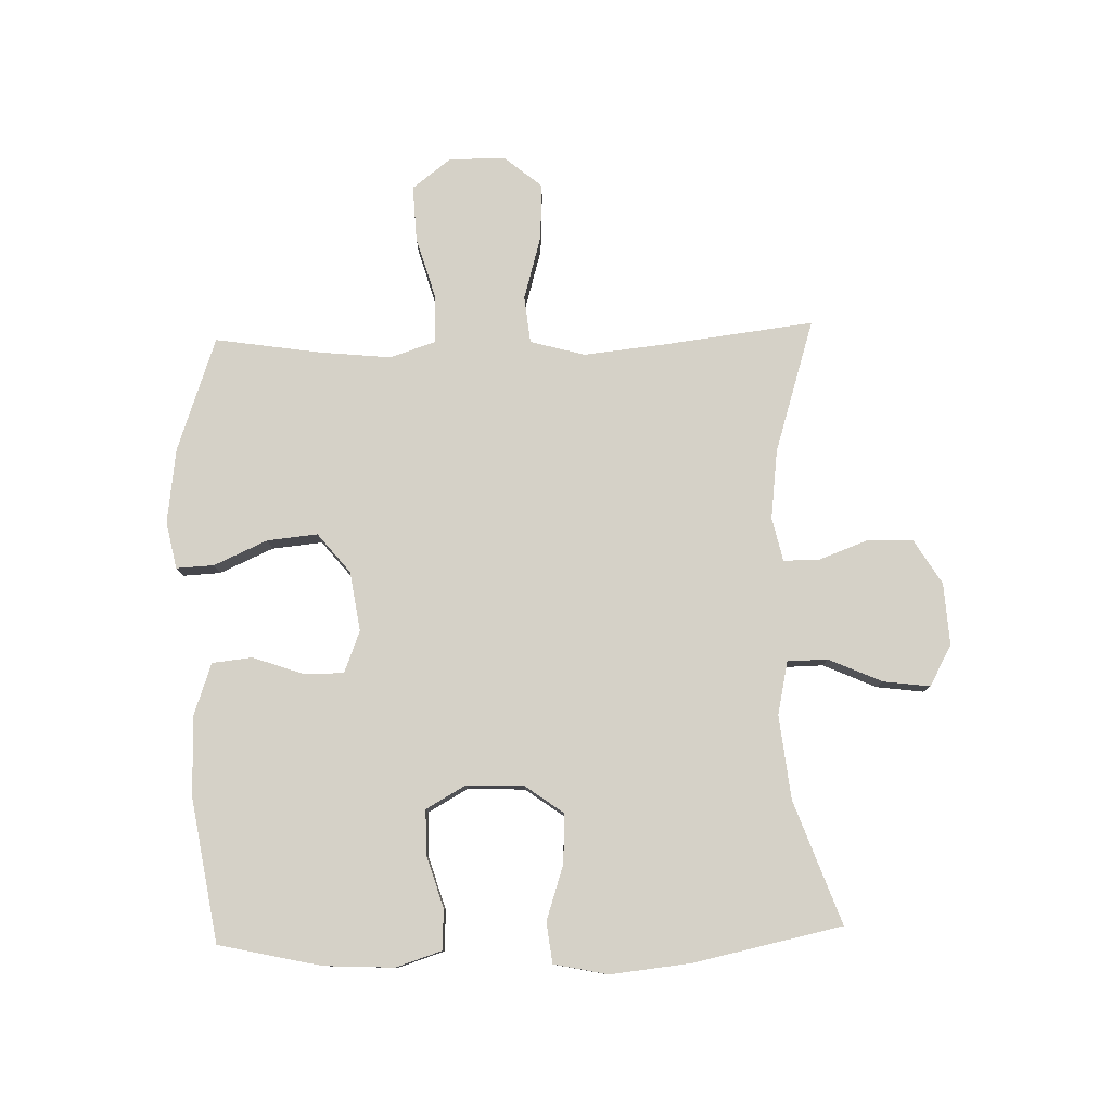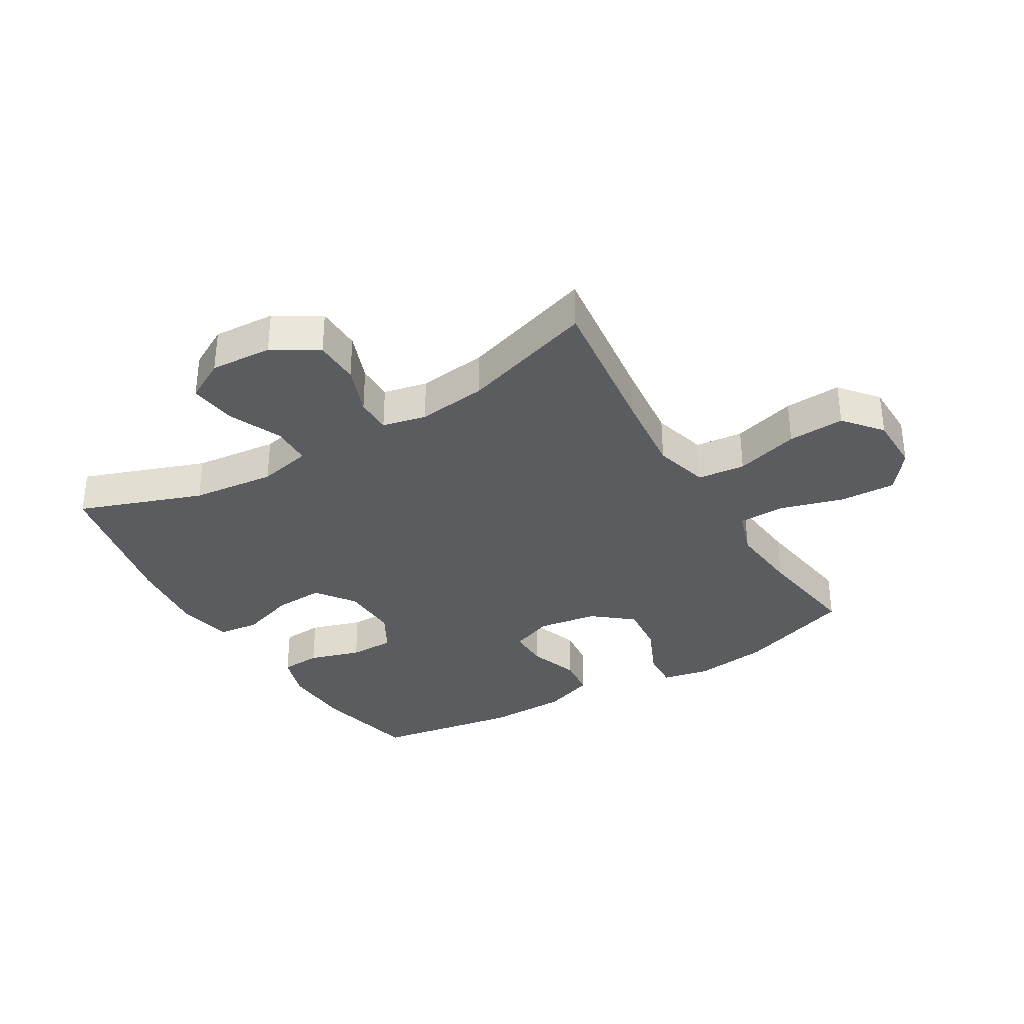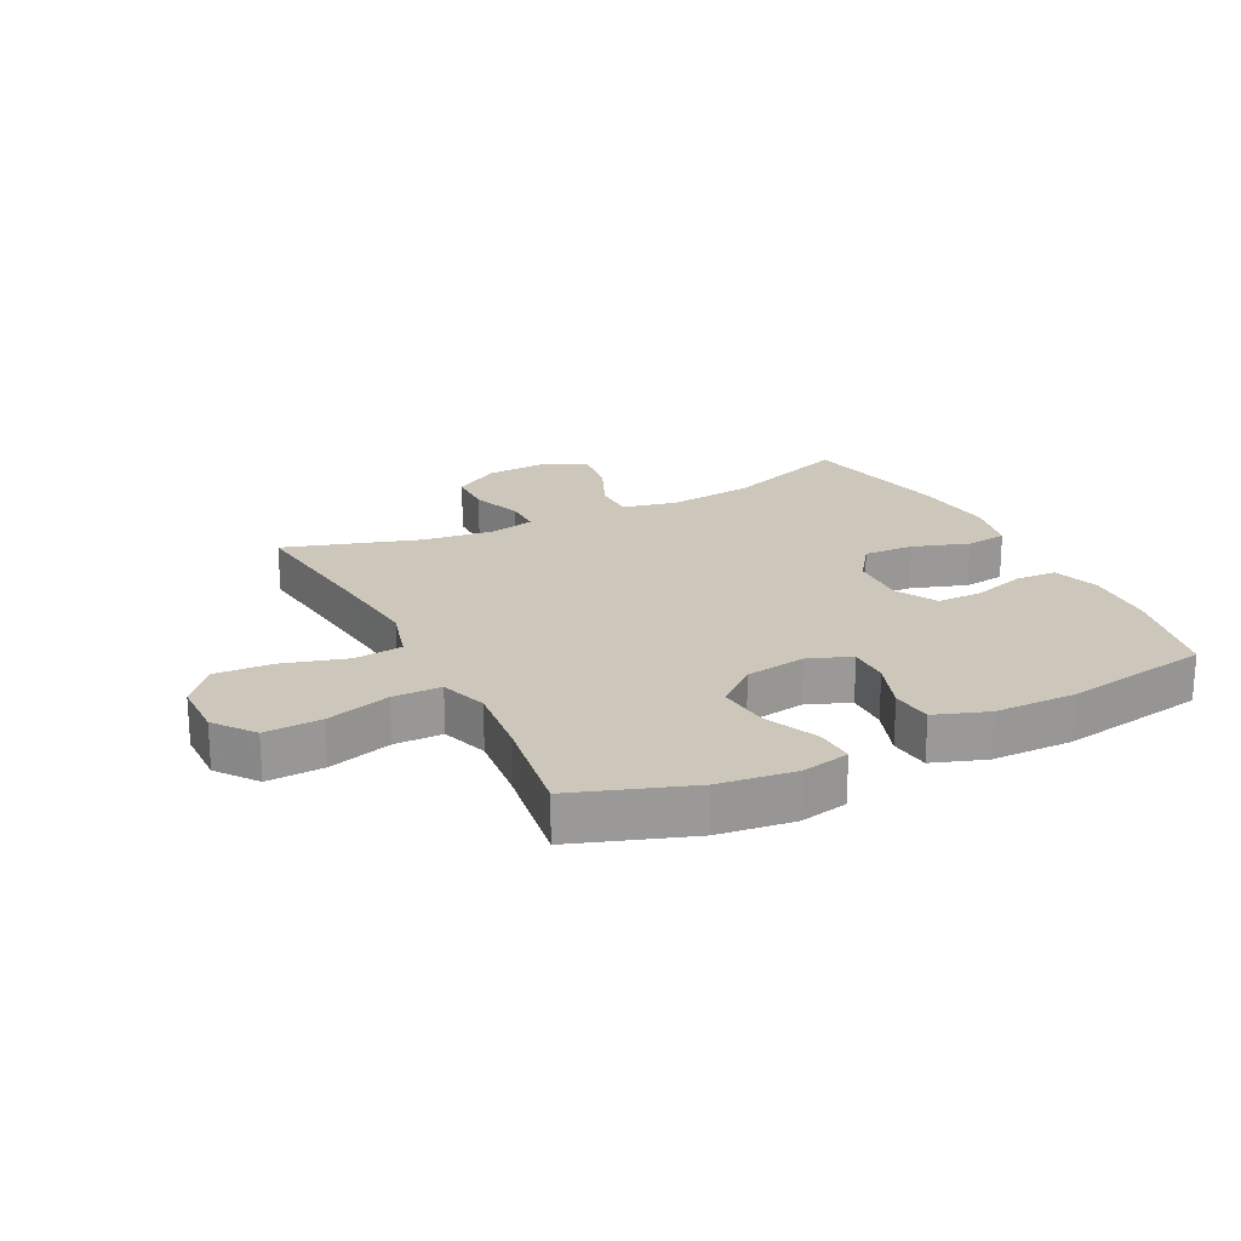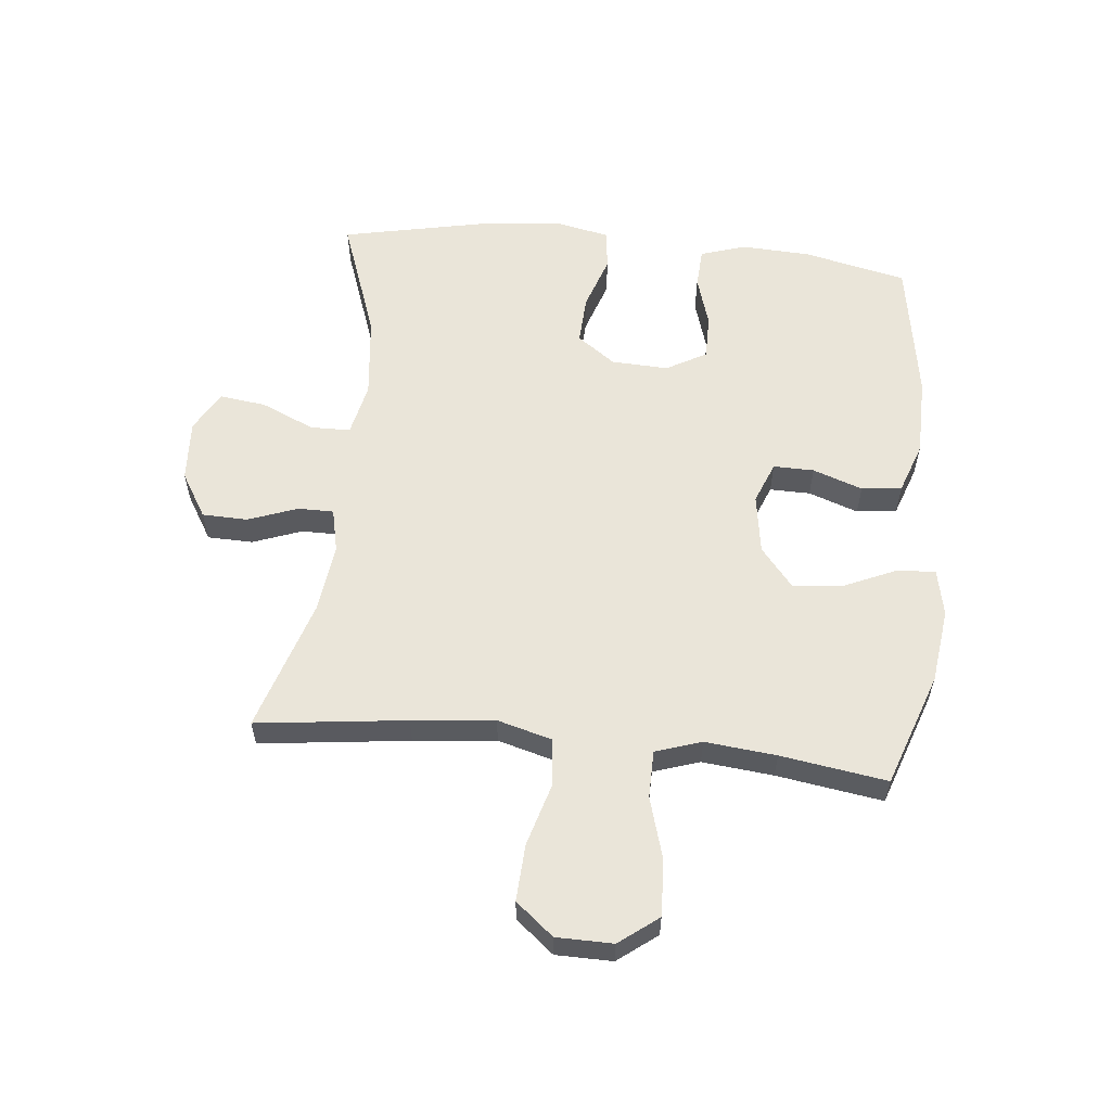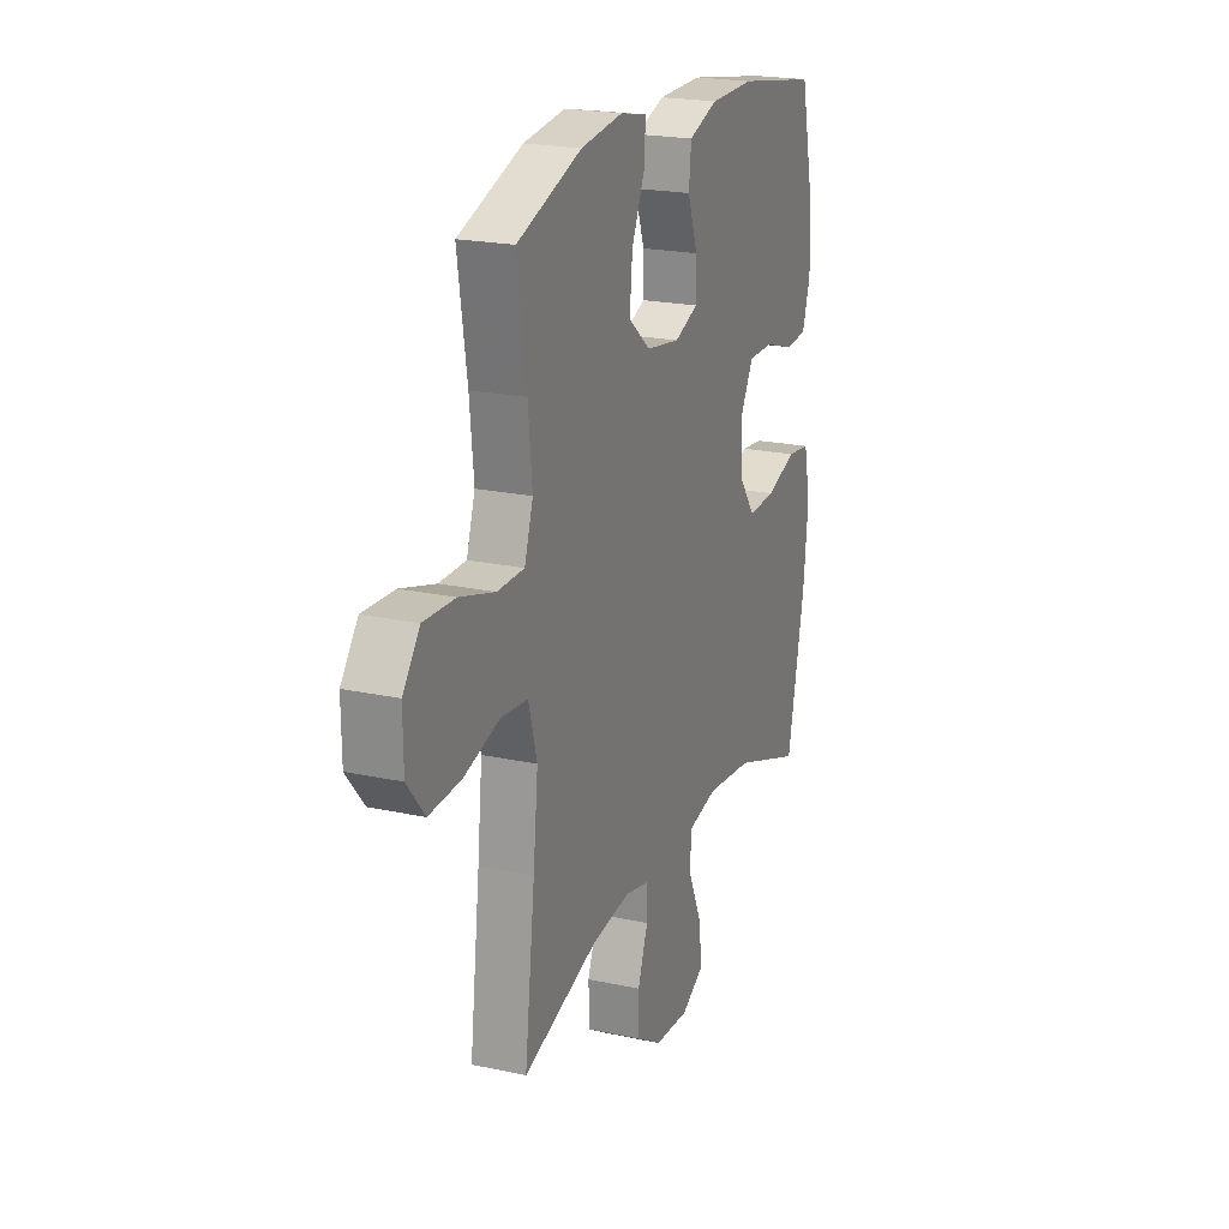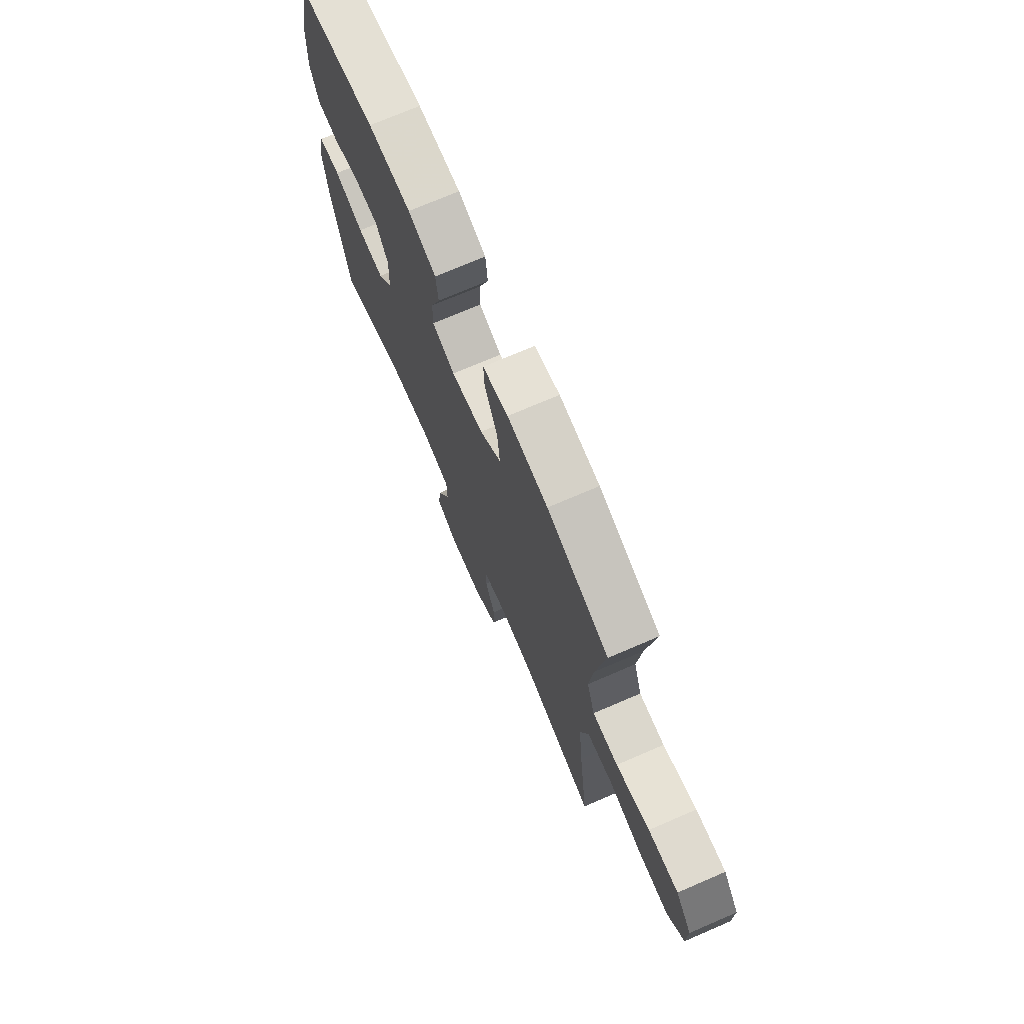
<metadata>
{"format":"obj","ext":"obj","renderer":"f3d","projection":"perspective","resolution":1024,"background":"white","views":[{"elev":79.1,"azim":88.3,"up":"+Y"},{"elev":-34.3,"azim":-149.2,"up":"+Y"},{"elev":21.5,"azim":-26.8,"up":"+Y"},{"elev":58.0,"azim":-84.2,"up":"+Y"},{"elev":21.0,"azim":-68.8,"up":"+Z"},{"elev":72.7,"azim":-113.3,"up":"+Z"}]}
</metadata>
<code>
v -0.5 0.07 0.5
v -0.312 0.07 0.566
v -0.189 0.07 0.582
v -0.112 0.07 0.566
v -0.115 0.07 0.504
v -0.154 0.07 0.416
v -0.162 0.07 0.333
v -0.097 0.07 0.28
v 0.001 0.07 0.265
v 0.07 0.07 0.292
v 0.069 0.07 0.359
v 0.04 0.07 0.441
v 0.047 0.07 0.507
v 0.132 0.07 0.537
v 0.263 0.07 0.539
v 0.5 0.07 0.5
v 0.538 0.07 0.331
v 0.544 0.07 0.216
v 0.52 0.07 0.141
v 0.454 0.07 0.137
v 0.369 0.07 0.163
v 0.295 0.07 0.163
v 0.258 0.07 0.097
v 0.262 0.07 0.003
v 0.308 0.07 -0.06
v 0.389 0.07 -0.056
v 0.479 0.07 -0.026
v 0.546 0.07 -0.034
v 0.565 0.07 -0.123
v 0.551 0.07 -0.256
v 0.5 0.07 -0.5
v 0.297 0.07 -0.427
v 0.16 0.07 -0.412
v 0.072 0.07 -0.431
v 0.071 0.07 -0.497
v 0.11 0.07 -0.585
v 0.12 0.07 -0.662
v 0.053 0.07 -0.699
v -0.049 0.07 -0.693
v -0.123 0.07 -0.648
v -0.125 0.07 -0.573
v -0.095 0.07 -0.492
v -0.095 0.07 -0.433
v -0.167 0.07 -0.417
v -0.281 0.07 -0.431
v -0.5 0.07 -0.5
v -0.47 0.07 -0.253
v -0.456 0.07 -0.117
v -0.481 0.07 -0.027
v -0.559 0.07 -0.019
v -0.663 0.07 -0.049
v -0.756 0.07 -0.054
v -0.807 0.07 0.008
v -0.808 0.07 0.101
v -0.759 0.07 0.165
v -0.667 0.07 0.161
v -0.564 0.07 0.131
v -0.486 0.07 0.132
v -0.461 0.07 0.208
v -0.473 0.07 0.325
v -0.5 0 0.5
v -0.312 0 0.566
v -0.189 0 0.582
v -0.112 0 0.566
v -0.115 0 0.504
v -0.154 0 0.416
v -0.162 0 0.333
v -0.097 0 0.28
v 0.001 0 0.265
v 0.07 0 0.292
v 0.069 0 0.359
v 0.04 0 0.441
v 0.047 0 0.507
v 0.132 0 0.537
v 0.263 0 0.539
v 0.5 0 0.5
v 0.538 0 0.331
v 0.544 0 0.216
v 0.52 0 0.141
v 0.454 0 0.137
v 0.369 0 0.163
v 0.295 0 0.163
v 0.258 0 0.097
v 0.262 0 0.003
v 0.308 0 -0.06
v 0.389 0 -0.056
v 0.479 0 -0.026
v 0.546 0 -0.034
v 0.565 0 -0.123
v 0.551 0 -0.256
v 0.5 0 -0.5
v 0.297 0 -0.427
v 0.16 0 -0.412
v 0.072 0 -0.431
v 0.071 0 -0.497
v 0.11 0 -0.585
v 0.12 0 -0.662
v 0.053 0 -0.699
v -0.049 0 -0.693
v -0.123 0 -0.648
v -0.125 0 -0.573
v -0.095 0 -0.492
v -0.095 0 -0.433
v -0.167 0 -0.417
v -0.281 0 -0.431
v -0.5 0 -0.5
v -0.47 0 -0.253
v -0.456 0 -0.117
v -0.481 0 -0.027
v -0.559 0 -0.019
v -0.663 0 -0.049
v -0.756 0 -0.054
v -0.807 0 0.008
v -0.808 0 0.101
v -0.759 0 0.165
v -0.667 0 0.161
v -0.564 0 0.131
v -0.486 0 0.132
v -0.461 0 0.208
v -0.473 0 0.325
f 54 55 56 57
f 54 57 58
f 53 54 58
f 50 51 52 53
f 49 50 53 58
f 48 49 58 59
f 45 46 47
f 44 45 47 48
f 43 44 48 59
f 39 40 41 42
f 39 42 43
f 38 39 43
f 35 36 37 38
f 34 35 38 43
f 33 34 43 59
f 29 30 31 32
f 26 27 28 29
f 25 26 29 32
f 24 25 32 33
f 18 19 20 21
f 18 21 22
f 17 18 22
f 16 17 22
f 15 16 22
f 14 15 22 23
f 11 12 13 14
f 10 11 14 23
f 3 4 5 6
f 3 6 7
f 60 1 2 3
f 60 3 7
f 59 60 7 8
f 33 59 8 9
f 23 24 33
f 9 10 23 33
f 117 116 115 114
f 118 117 114
f 118 114 113
f 113 112 111 110
f 118 113 110 109
f 119 118 109 108
f 107 106 105
f 108 107 105 104
f 119 108 104 103
f 102 101 100 99
f 103 102 99
f 103 99 98
f 98 97 96 95
f 103 98 95 94
f 119 103 94 93
f 92 91 90 89
f 89 88 87 86
f 92 89 86 85
f 93 92 85 84
f 81 80 79 78
f 82 81 78
f 82 78 77
f 82 77 76
f 82 76 75
f 83 82 75 74
f 74 73 72 71
f 83 74 71 70
f 66 65 64 63
f 67 66 63
f 63 62 61 120
f 67 63 120
f 68 67 120 119
f 69 68 119 93
f 93 84 83
f 93 83 70 69
f 1 61 62 2
f 2 62 63 3
f 3 63 64 4
f 4 64 65 5
f 5 65 66 6
f 6 66 67 7
f 7 67 68 8
f 8 68 69 9
f 9 69 70 10
f 10 70 71 11
f 11 71 72 12
f 12 72 73 13
f 13 73 74 14
f 14 74 75 15
f 15 75 76 16
f 16 76 77 17
f 17 77 78 18
f 18 78 79 19
f 19 79 80 20
f 20 80 81 21
f 21 81 82 22
f 22 82 83 23
f 23 83 84 24
f 24 84 85 25
f 25 85 86 26
f 26 86 87 27
f 27 87 88 28
f 28 88 89 29
f 29 89 90 30
f 30 90 91 31
f 31 91 92 32
f 32 92 93 33
f 33 93 94 34
f 34 94 95 35
f 35 95 96 36
f 36 96 97 37
f 37 97 98 38
f 38 98 99 39
f 39 99 100 40
f 40 100 101 41
f 41 101 102 42
f 42 102 103 43
f 43 103 104 44
f 44 104 105 45
f 45 105 106 46
f 46 106 107 47
f 47 107 108 48
f 48 108 109 49
f 49 109 110 50
f 50 110 111 51
f 51 111 112 52
f 52 112 113 53
f 53 113 114 54
f 54 114 115 55
f 55 115 116 56
f 56 116 117 57
f 57 117 118 58
f 58 118 119 59
f 59 119 120 60
f 60 120 61 1

</code>
